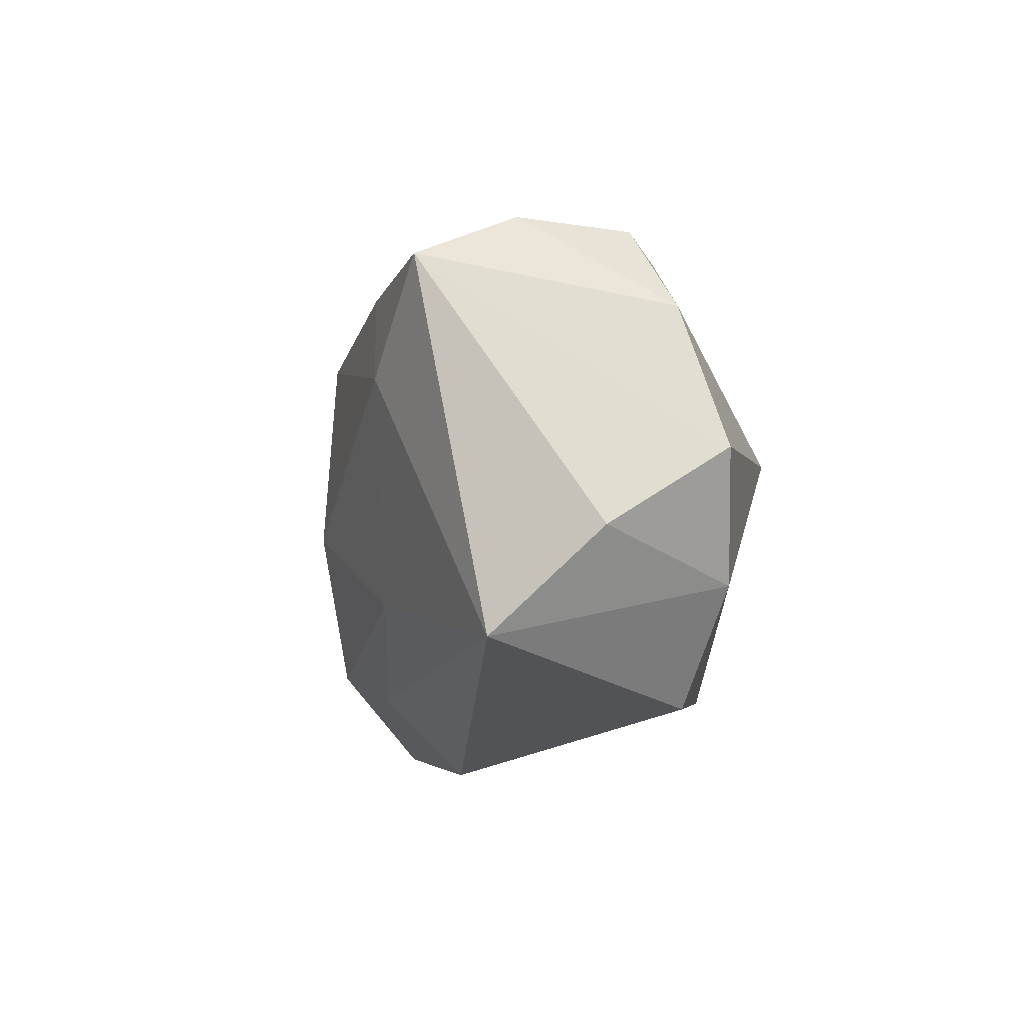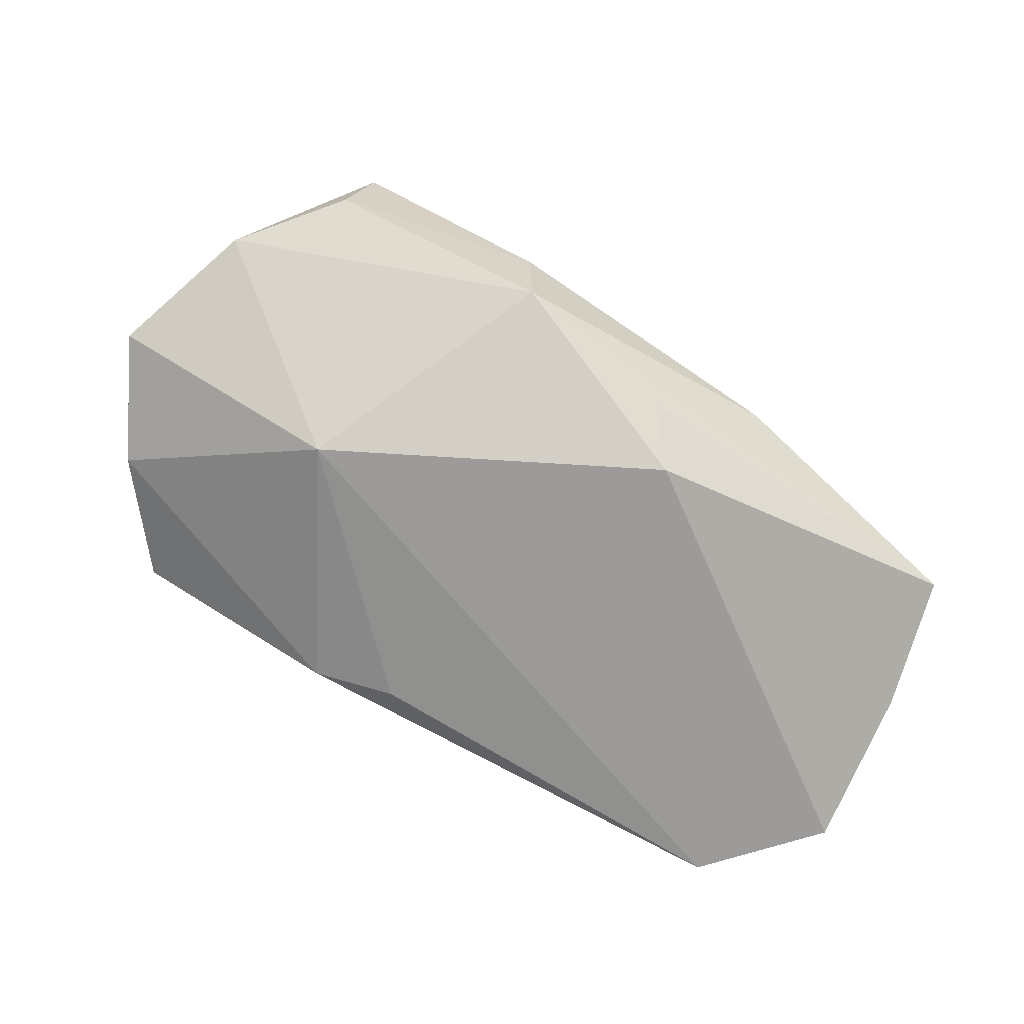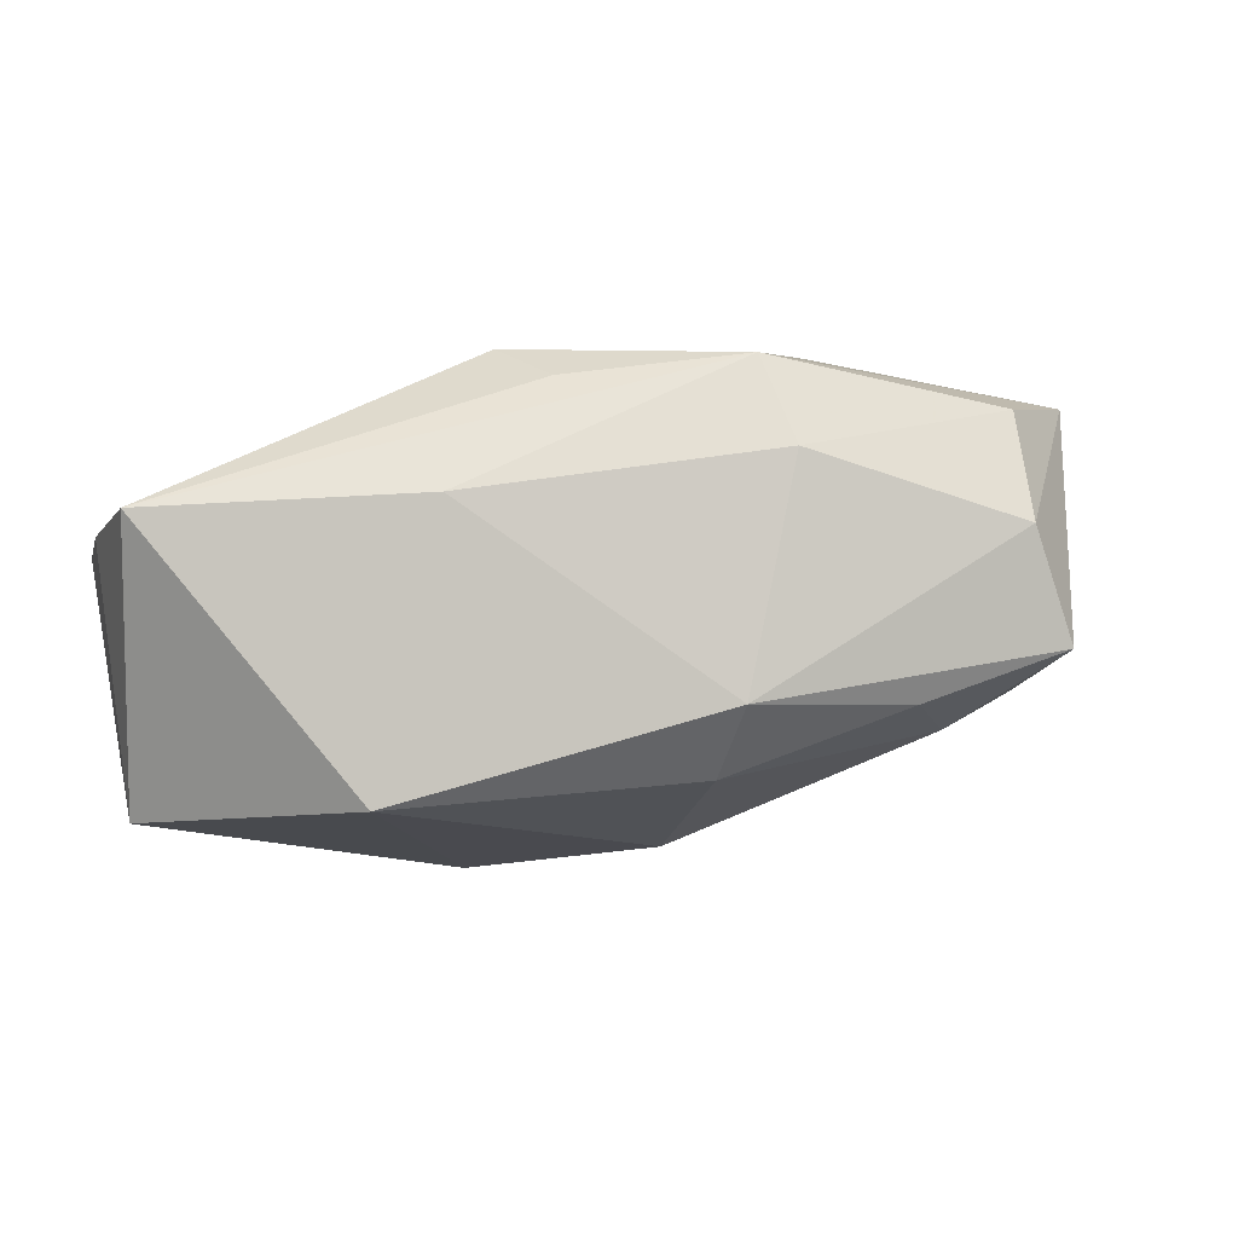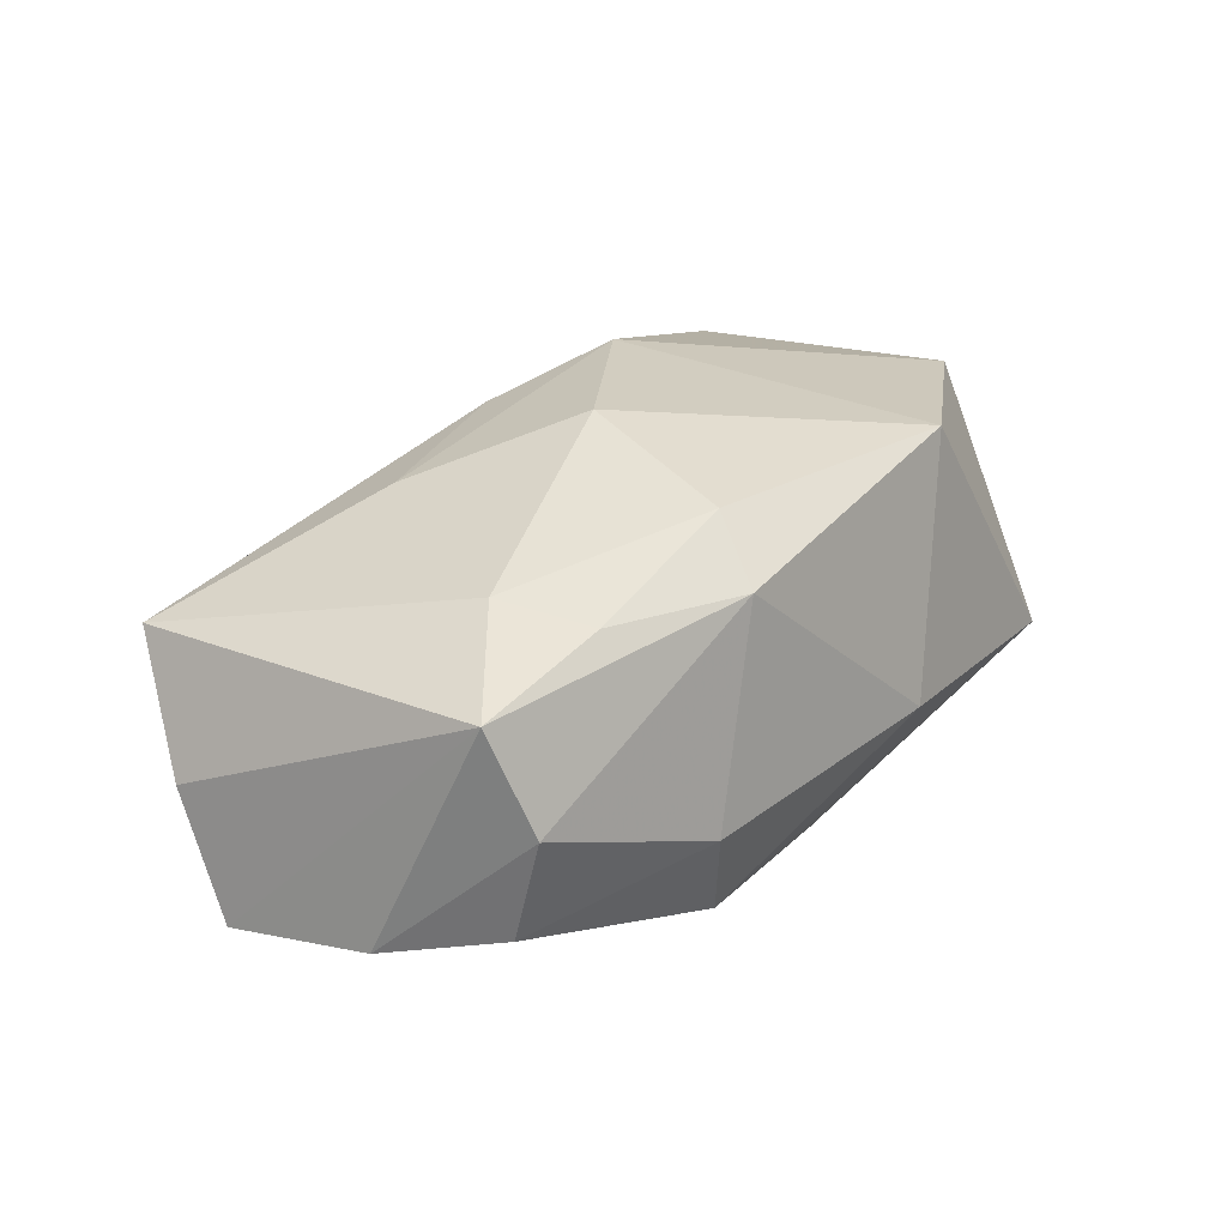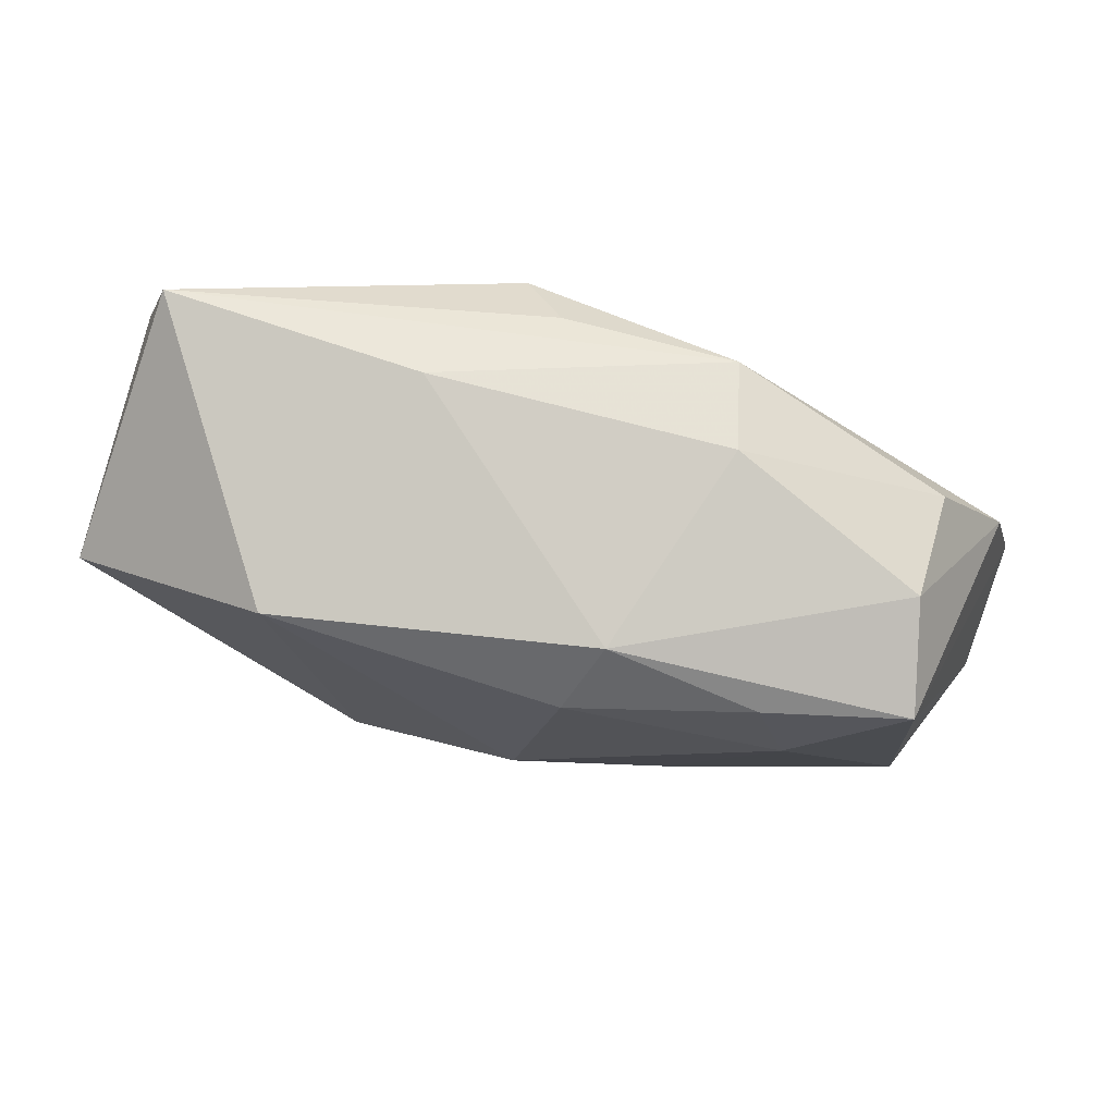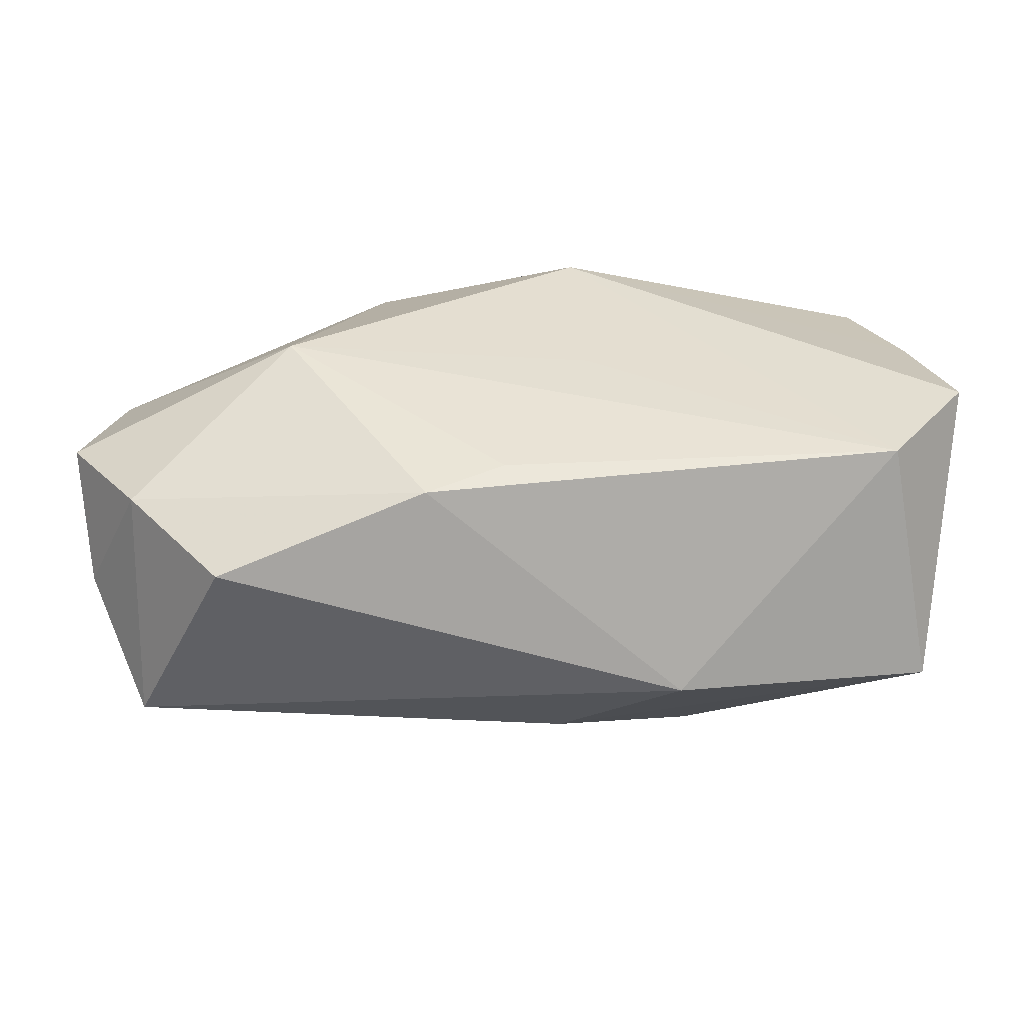
<metadata>
{"format":"obj","ext":"obj","renderer":"f3d","projection":"perspective","resolution":1024,"background":"white","views":[{"elev":-15.8,"azim":76.4,"up":"+Y"},{"elev":-69.8,"azim":142.8,"up":"+Z"},{"elev":72.1,"azim":-16.4,"up":"+Y"},{"elev":38.9,"azim":128.5,"up":"+Z"},{"elev":68.4,"azim":6.4,"up":"+Y"},{"elev":-54.6,"azim":176.2,"up":"+Y"}]}
</metadata>
<code>
v 0.009736 -0.01956 -0.0143
v -0.01023 0.02391 -0.004202
v 0.03159 0.01758 0.008174
v -0.03293 0.02218 -0.01025
v 0.01966 0.01358 0.01812
v 0.0223 0.005291 0.01858
v 0.02724 -0.02347 -0.007066
v -0.003261 0.01717 -0.01694
v -0.02143 0.01692 0.01535
v 0.01518 0.02148 -0.009254
v 0.003572 0.01232 0.01911
v 0.03332 0.01642 -0.00132
v 0.04224 -0.005144 -0.006585
v -0.03143 -0.01295 -0.01694
v -0.0365 0.01104 -0.01313
v -0.03958 0.006523 0.008402
v -0.0388 -0.002481 -0.01694
v 0.003061 -0.01652 -0.01551
v -0.004391 -0.0004957 -0.01684
v 0.04007 -0.01153 0.003033
v 0.01316 -0.01271 0.01572
v 0.03225 0.01309 0.01714
v -0.0005639 -0.003343 0.01945
v 0.0001631 0.02055 -0.01216
v -0.03647 -0.01851 0.00343
v 0.03454 -0.01973 0.01129
v 0.03565 -0.01479 -0.008488
v 0.01573 0.02215 -0.001024
v -0.003927 -0.01803 0.01232
v -0.0161 -0.01366 0.0144
v 0.03944 0.007515 -0.003421
v 0.006799 0.01806 0.01565
v -0.01386 -0.02347 0.002902
v 0.0229 -0.0003837 -0.01653
f 11 9 23
f 23 9 30
f 7 26 33
f 14 25 17
f 14 33 25
f 14 17 8
f 8 19 14
f 6 26 22
f 6 11 23
f 34 19 8
f 8 10 34
f 34 10 31
f 18 14 34
f 34 14 19
f 22 26 20
f 8 17 15
f 15 4 8
f 5 6 22
f 11 6 5
f 23 30 21
f 21 6 23
f 26 6 21
f 29 33 26
f 26 21 29
f 29 21 30
f 29 30 25
f 25 33 29
f 7 33 1
f 33 14 1
f 1 14 18
f 18 34 1
f 31 10 12
f 8 4 24
f 24 10 8
f 4 10 24
f 2 4 9
f 2 10 4
f 13 34 31
f 13 31 22
f 22 20 13
f 4 15 16
f 17 25 16
f 16 15 17
f 9 4 16
f 16 30 9
f 25 30 16
f 7 1 27
f 27 1 34
f 34 13 27
f 27 13 20
f 27 26 7
f 27 20 26
f 22 31 3
f 31 12 3
f 28 12 10
f 28 3 12
f 10 2 28
f 3 28 32
f 32 2 9
f 32 28 2
f 9 11 32
f 11 5 32
f 32 5 22
f 22 3 32

</code>
